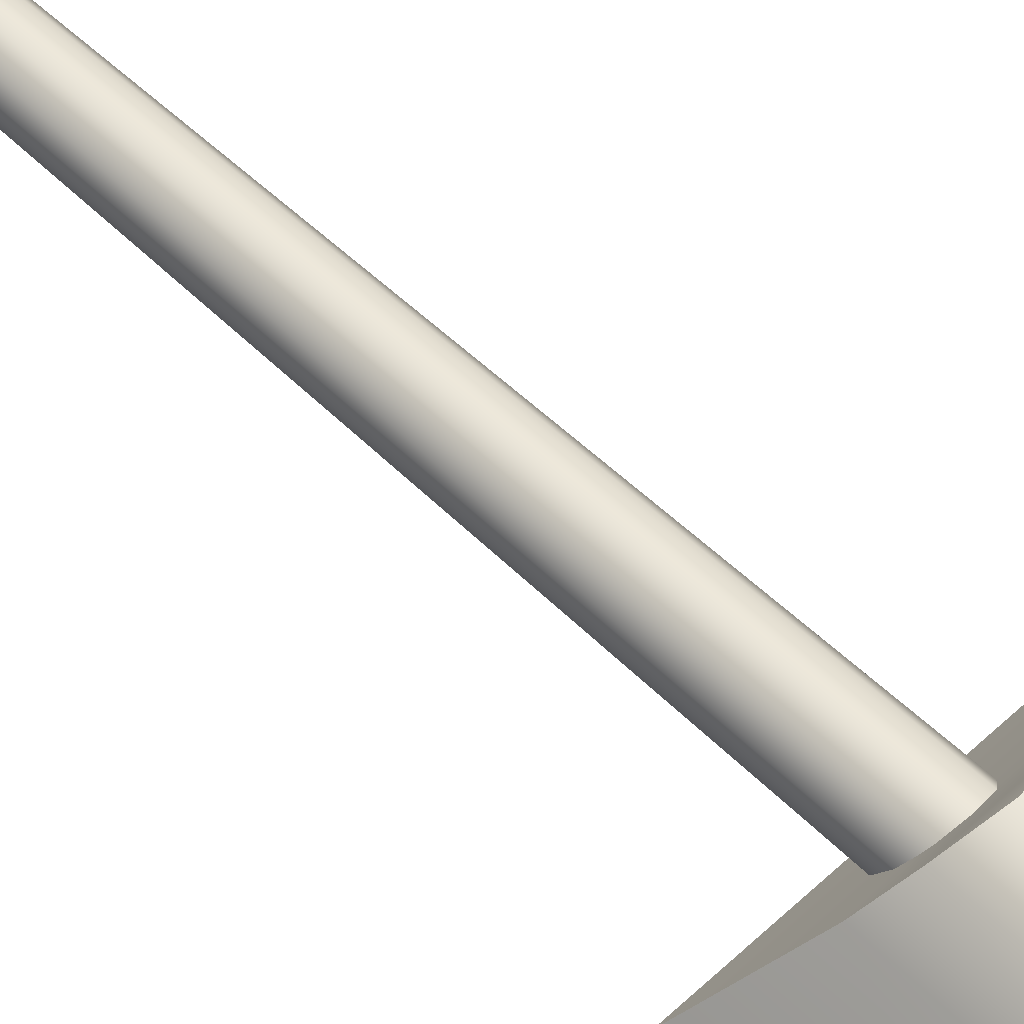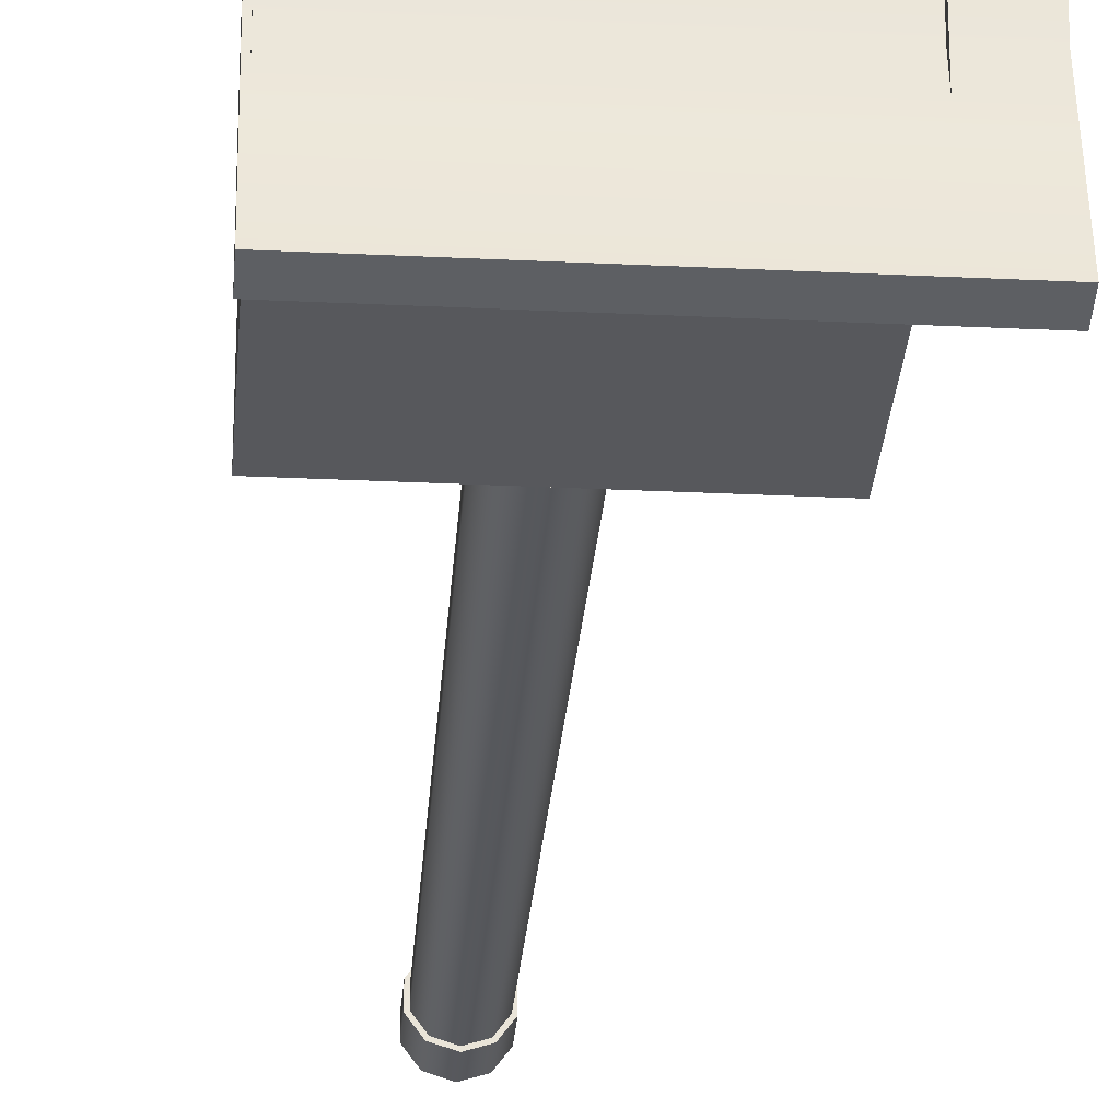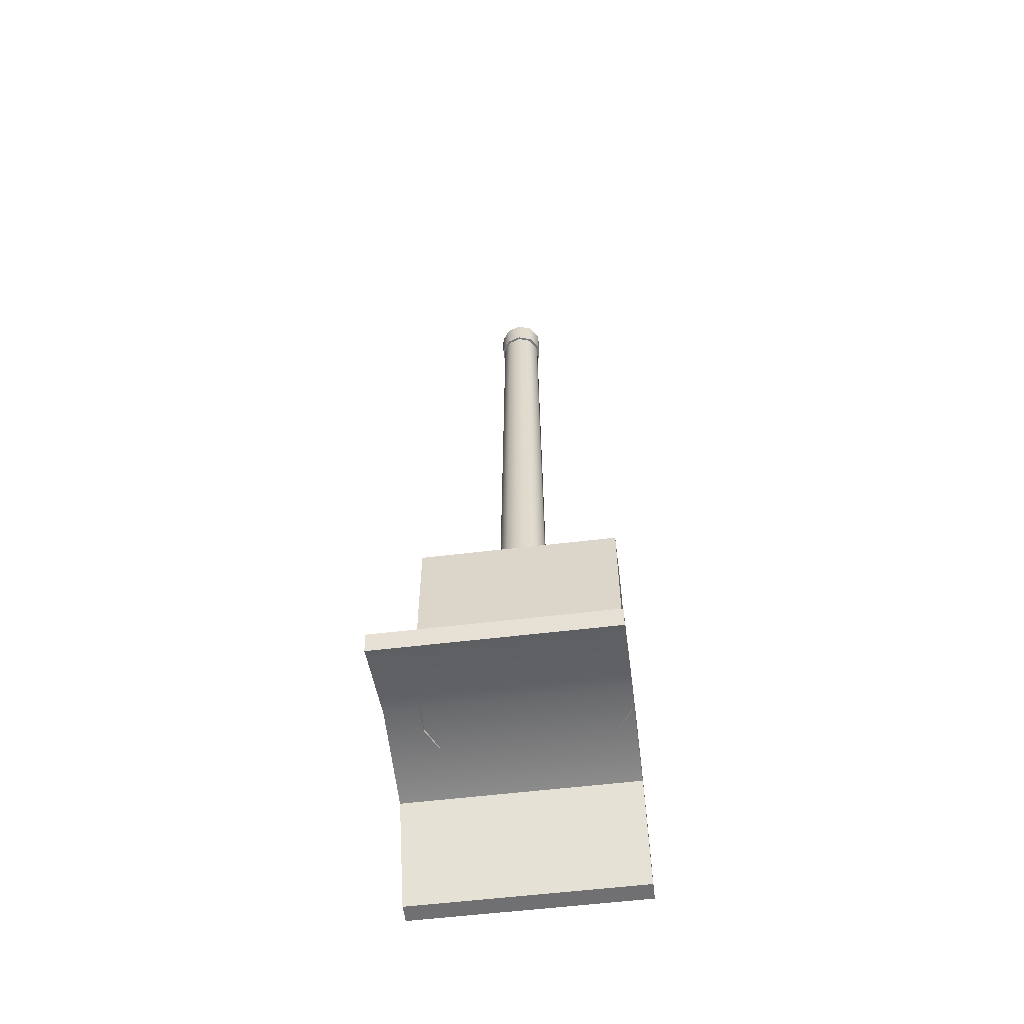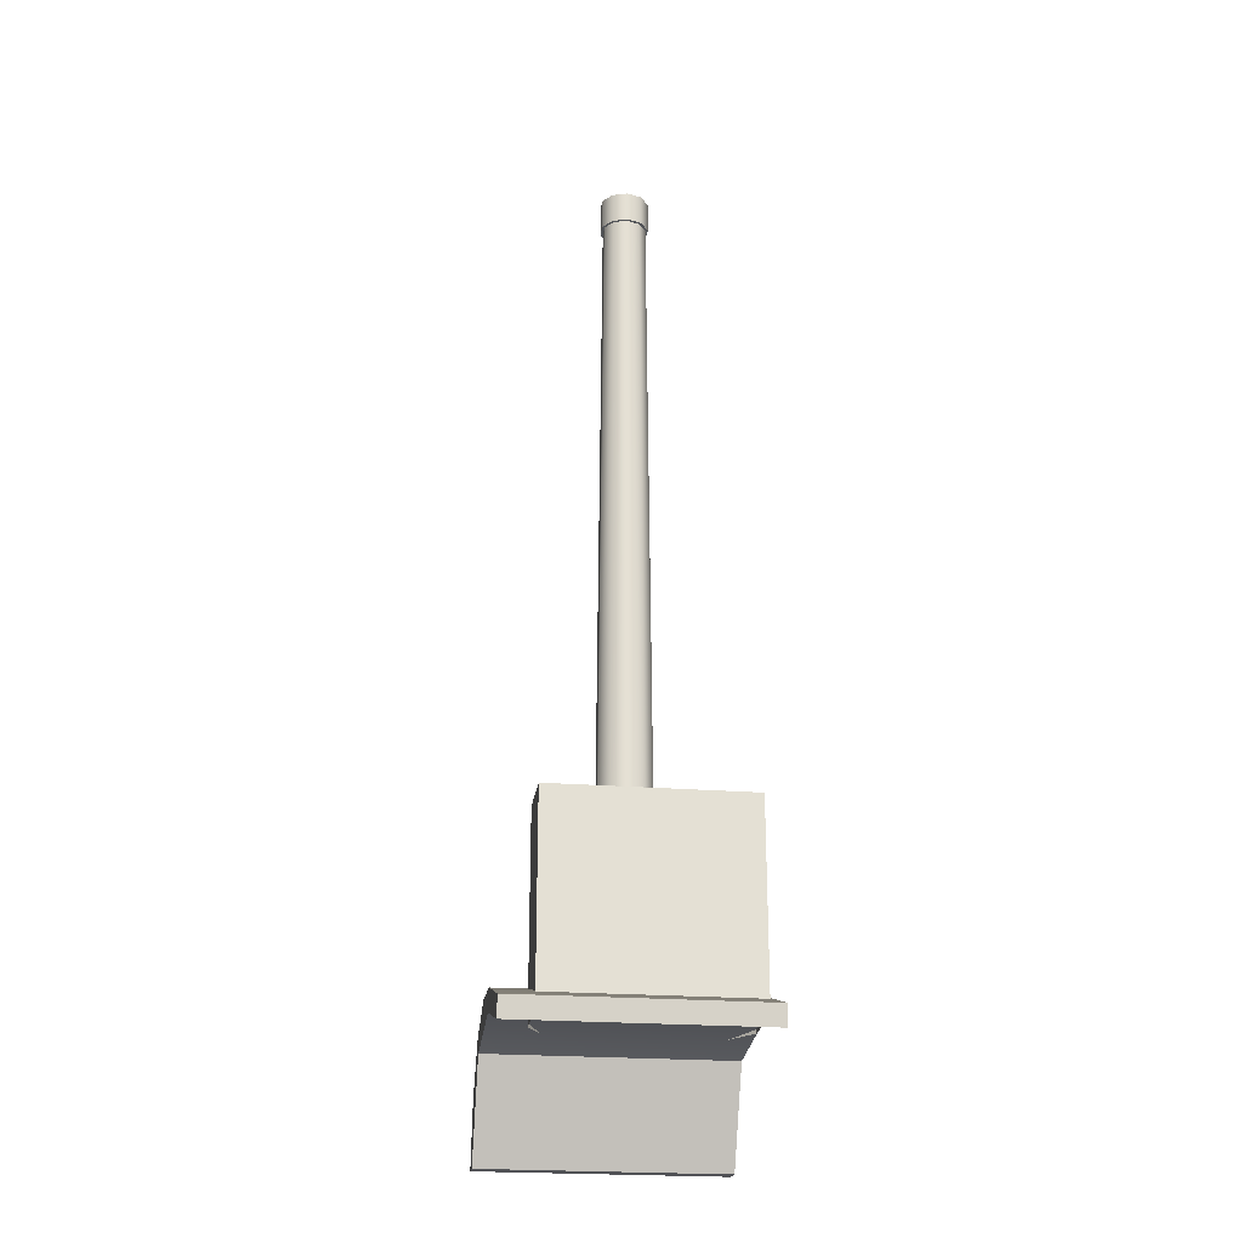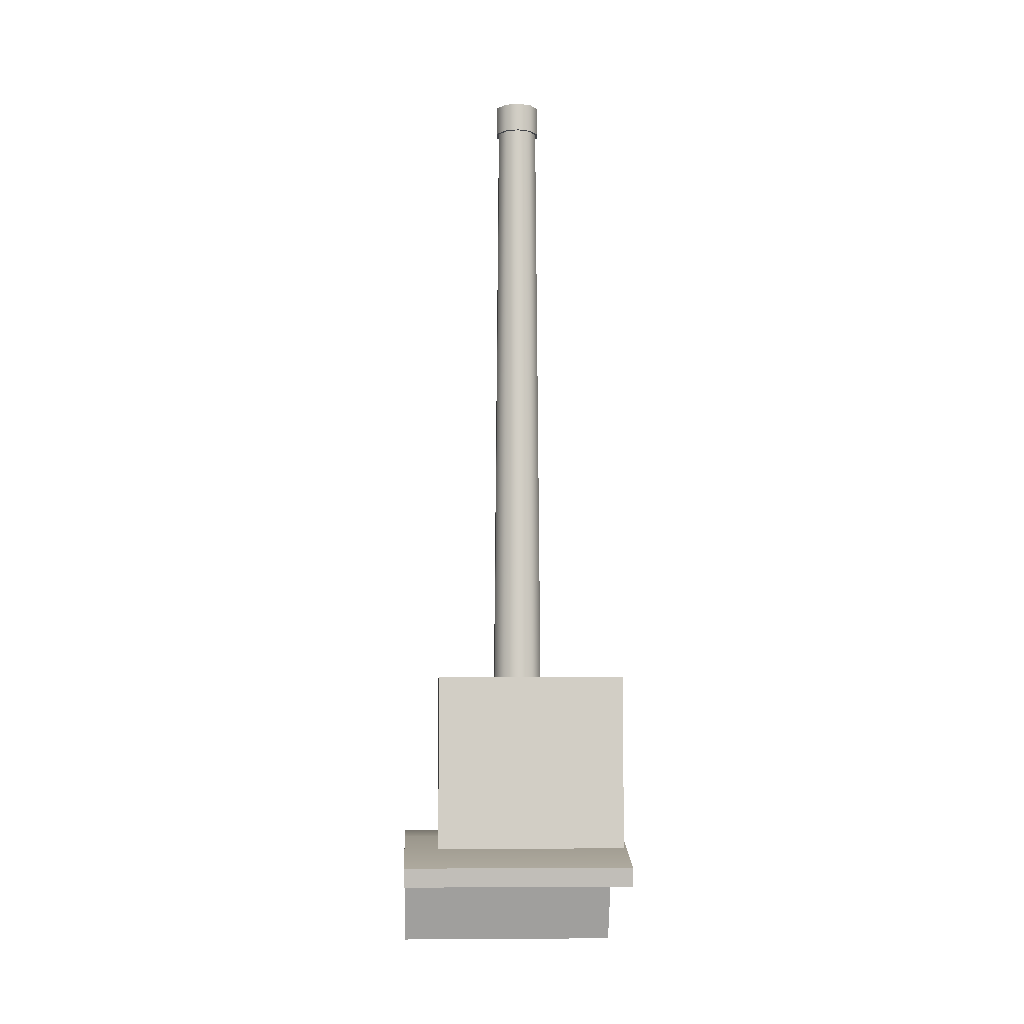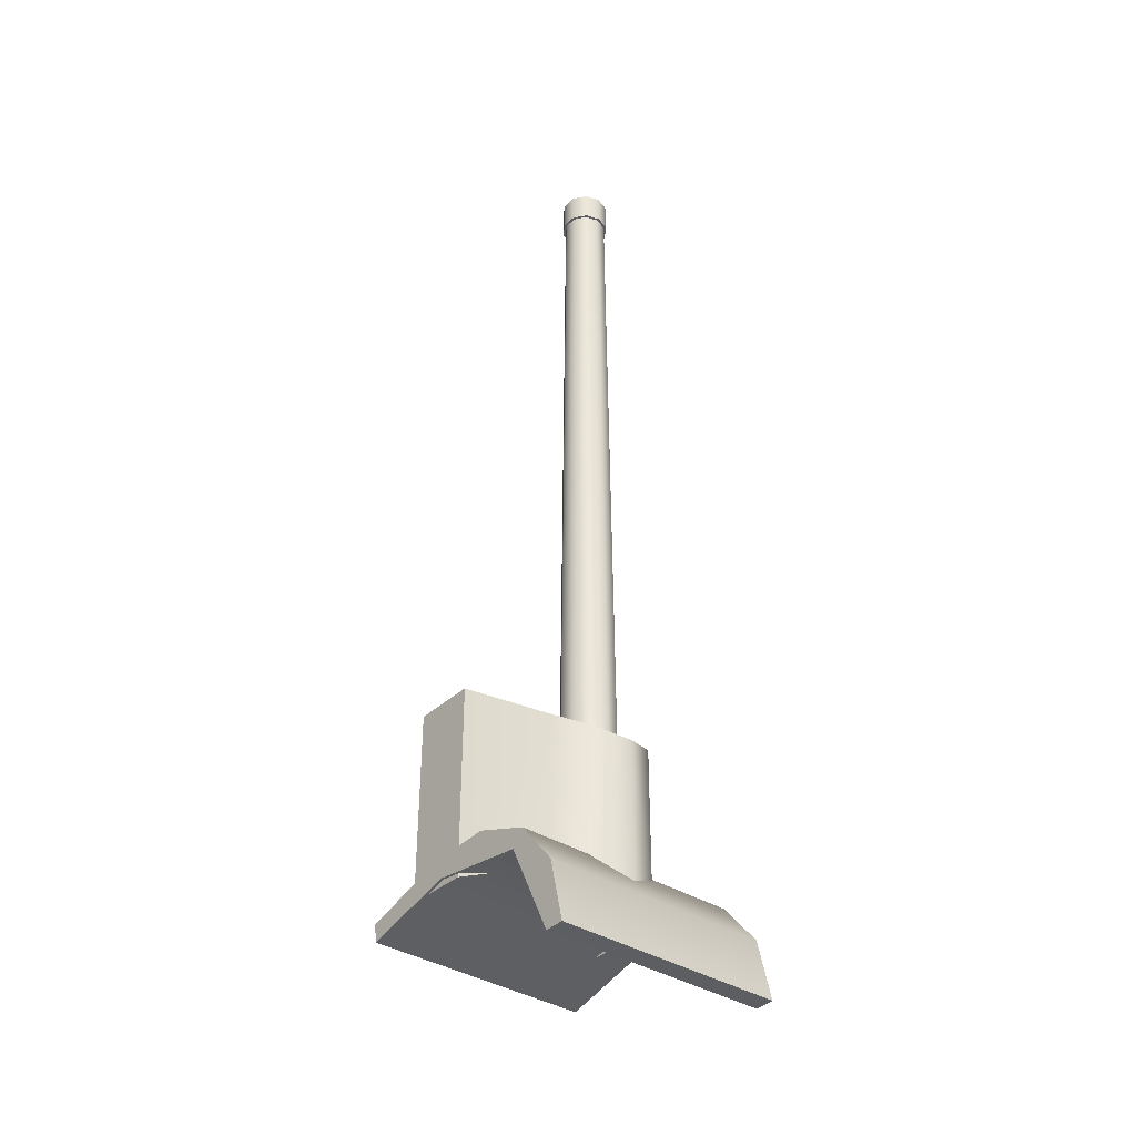
<metadata>
{"format":"obj","ext":"obj","renderer":"f3d","projection":"perspective","resolution":1024,"background":"white","views":[{"elev":55.3,"azim":-44.5,"up":"+Z"},{"elev":-28.6,"azim":-4.2,"up":"+Z"},{"elev":-57.0,"azim":-172.8,"up":"+Y"},{"elev":-23.2,"azim":172.2,"up":"+Y"},{"elev":-7.2,"azim":176.9,"up":"+Y"},{"elev":-36.7,"azim":-40.0,"up":"+Y"}]}
</metadata>
<code>
v -0.2592 2.076 1.779
v -0.2592 1.595 1.779
v -0.2592 1.595 1.936
v -0.2592 2.076 1.936
v 0.2233 1.595 1.936
v 0.2233 1.595 1.779
v 0.2233 2.076 1.779
v 0.2233 2.076 1.936
v 0.2233 1.595 1.779
v -0.2592 1.595 1.779
v -0.2592 2.076 1.779
v 0.2233 2.076 1.779
v 0.2233 2.076 1.779
v -0.2592 2.076 1.779
v -0.2592 2.076 1.936
v 0.2233 2.076 1.936
v -0.1395 1.974 2.105
v -0.2592 2.076 1.936
v -0.2592 1.595 1.936
v -0.1395 1.595 2.105
v 0.005867 1.916 2.206
v 0.005867 1.554 2.206
v 0.08928 1.595 2.17
v 0.08928 1.939 2.17
v 0.2233 2.076 1.936
v -0.2592 2.076 1.936
v -0.1395 1.974 2.105
v 0.1338 1.974 2.105
v -0.07922 1.595 2.17
v -0.07922 1.939 2.17
v 0.1338 1.595 2.105
v 0.1338 1.974 2.105
v 0.2233 1.595 1.936
v 0.2233 2.076 1.936
v -0.07922 1.939 2.17
v 0.08928 1.939 2.17
v 0.005867 1.916 2.206
v -0.2662 1.593 1.642
v -0.2662 1.546 1.652
v -0.2662 1.61 1.884
v -0.2662 1.66 1.873
v -0.2662 1.61 1.884
v -0.2662 1.546 1.652
v 0.3102 1.546 1.652
v 0.3102 1.61 1.884
v 0.3102 1.61 1.884
v 0.3102 1.546 1.652
v 0.3102 1.593 1.642
v 0.3102 1.66 1.873
v 0.3102 1.66 1.873
v 0.3102 1.593 1.642
v -0.2662 1.593 1.642
v -0.2662 1.66 1.873
v -0.2662 1.616 2.165
v -0.2662 1.669 2.023
v -0.2662 1.578 2.135
v -0.2662 1.506 2.257
v -0.2662 1.578 2.135
v 0.3102 1.578 2.135
v 0.3102 1.578 2.135
v 0.3102 1.669 2.023
v 0.3102 1.616 2.165
v 0.3102 1.506 2.257
v 0.3102 1.669 2.023
v -0.2662 1.669 2.023
v 0.3102 1.616 2.165
v -0.2662 1.616 2.165
v -0.2662 1.352 2.245
v -0.2662 1.354 2.293
v -0.2662 1.352 2.245
v -0.2662 1.578 2.135
v 0.3102 1.578 2.135
v 0.3102 1.352 2.245
v 0.3102 1.352 2.245
v 0.3102 1.354 2.293
v -0.2662 1.506 2.257
v 0.3102 1.506 2.257
v 0.3102 1.354 2.293
v -0.2662 1.354 2.293
v 0.3102 1.593 1.642
v 0.3102 1.546 1.652
v -0.2662 1.546 1.652
v -0.2662 1.593 1.642
v -0.2662 1.352 2.245
v 0.3102 1.352 2.245
v 0.3102 1.354 2.293
v -0.2662 1.354 2.293
v 0.06697 1.957 2.043
v 0.05399 3.658 2.047
v 0.05399 3.658 2.08
v 0.06697 1.957 2.085
v 0.03431 3.658 2.107
v 0.04234 1.957 2.119
v 0.002481 3.658 2.118
v 0.002481 1.957 2.131
v -0.03738 1.957 2.119
v -0.02935 3.658 2.107
v -0.06201 1.957 2.085
v -0.04903 3.658 2.08
v -0.06201 1.957 2.043
v -0.04903 3.658 2.047
v -0.02935 3.658 2.02
v -0.03738 1.957 2.009
v 0.002481 3.658 2.009
v 0.002481 1.957 1.996
v 0.002481 1.957 1.996
v 0.002481 3.658 2.009
v 0.03431 3.658 2.02
v 0.04234 1.957 2.009
v 0.06037 3.643 2.045
v 0.06036 3.72 2.045
v 0.06036 3.72 2.082
v 0.06037 3.643 2.082
v 0.03825 3.72 2.113
v 0.03826 3.643 2.113
v 0.002481 3.72 2.125
v 0.002489 3.643 2.125
v -0.03329 3.72 2.113
v -0.03328 3.643 2.113
v -0.0554 3.72 2.082
v -0.05539 3.643 2.082
v -0.0554 3.72 2.045
v -0.05539 3.643 2.045
v -0.03329 3.72 2.014
v -0.03328 3.643 2.014
v 0.002481 3.72 2.003
v 0.002489 3.643 2.003
v 0.002489 3.643 2.003
v 0.002481 3.72 2.003
v 0.03825 3.72 2.014
v 0.03826 3.643 2.014
v 0.002481 3.72 2.003
v -0.03329 3.72 2.014
v 0.002481 3.72 2.019
v -0.02894 3.72 2.032
v -0.0554 3.72 2.045
v -0.04195 3.72 2.064
v -0.0554 3.72 2.082
v -0.02894 3.72 2.095
v -0.03329 3.72 2.113
v 0.002481 3.72 2.108
v 0.002481 3.72 2.125
v 0.03825 3.72 2.113
v 0.0339 3.72 2.095
v 0.06036 3.72 2.082
v 0.04691 3.72 2.064
v 0.06036 3.72 2.045
v 0.0339 3.72 2.032
v 0.03825 3.72 2.014
v 0.002481 3.6 2.064
v -0.02894 3.72 2.095
v 0.002481 3.72 2.108
v 0.002481 3.72 2.019
v -0.02894 3.72 2.032
v -0.04195 3.72 2.064
v 0.0339 3.72 2.095
v 0.0339 3.72 2.032
v 0.04691 3.72 2.064
v 0.002489 3.643 2.003
v 0.002489 3.643 2.019
v -0.03328 3.643 2.014
v -0.02893 3.643 2.032
v -0.05539 3.643 2.045
v -0.04194 3.643 2.064
v -0.05539 3.643 2.082
v -0.02893 3.643 2.095
v -0.03328 3.643 2.113
v 0.002489 3.643 2.108
v 0.002489 3.643 2.125
v 0.03826 3.643 2.113
v 0.03391 3.643 2.095
v 0.06037 3.643 2.082
v 0.04692 3.643 2.064
v 0.06037 3.643 2.045
v 0.03391 3.643 2.032
v 0.03826 3.643 2.014
v 0.002481 3.6 2.064
v 0.002481 3.6 2.064
v 0.002481 3.6 2.064
v 0.002481 3.6 2.064
g group_115_140627885633568
f 1 2 3
f 3 4 1
f 5 6 7
f 7 8 5
f 9 10 11
f 11 12 9
f 13 14 15
f 15 16 13
f 17 18 19
f 19 20 17
f 21 22 23
f 23 24 21
f 25 26 27
f 27 28 25
f 29 22 21
f 21 30 29
f 24 23 31
f 31 32 24
f 20 29 30
f 30 17 20
f 32 31 33
f 33 34 32
f 28 27 35
f 35 36 28
f 35 37 36
f 38 39 40
f 40 41 38
f 42 43 44
f 44 45 42
f 46 47 48
f 48 49 46
f 50 51 52
f 52 53 50
f 54 55 56
f 56 57 54
f 40 56 55
f 55 41 40
f 58 42 45
f 45 59 58
f 60 61 62
f 62 63 60
f 61 60 46
f 46 49 61
f 64 50 53
f 53 65 64
f 66 64 65
f 65 67 66
f 57 56 68
f 68 69 57
f 70 71 72
f 72 73 70
f 74 60 63
f 63 75 74
f 76 77 66
f 66 67 76
f 78 77 76
f 76 79 78
f 80 81 82
f 82 83 80
f 84 85 86
f 86 87 84
f 88 89 90
f 90 91 88
f 91 90 92
f 92 93 91
f 93 92 94
f 94 95 93
f 96 95 94
f 94 97 96
f 98 96 97
f 97 99 98
f 100 98 99
f 99 101 100
f 100 101 102
f 102 103 100
f 103 102 104
f 104 105 103
f 106 107 108
f 108 109 106
f 88 109 108
f 108 89 88
f 110 111 112
f 112 113 110
f 113 112 114
f 114 115 113
f 115 114 116
f 116 117 115
f 117 116 118
f 118 119 117
f 119 118 120
f 120 121 119
f 121 120 122
f 122 123 121
f 123 122 124
f 124 125 123
f 125 124 126
f 126 127 125
f 128 129 130
f 130 131 128
f 131 130 111
f 111 110 131
f 132 133 134
f 133 135 134
f 133 136 135
f 135 136 137
f 136 138 137
f 137 138 139
f 138 140 139
f 139 140 141
f 141 140 142
f 141 142 143
f 144 141 143
f 145 144 143
f 146 144 145
f 147 146 145
f 148 146 147
f 149 148 147
f 149 134 148
f 132 134 149
f 150 151 152
f 153 154 177
f 154 155 178
f 155 151 150
f 179 152 156
f 153 177 157
f 157 180 158
f 179 156 158
f 159 160 161
f 161 160 162
f 161 162 163
f 162 164 163
f 163 164 165
f 164 166 165
f 165 166 167
f 166 168 167
f 168 169 167
f 168 170 169
f 171 170 168
f 172 170 171
f 173 172 171
f 174 172 173
f 175 174 173
f 176 174 175
f 176 175 160
f 159 176 160

</code>
